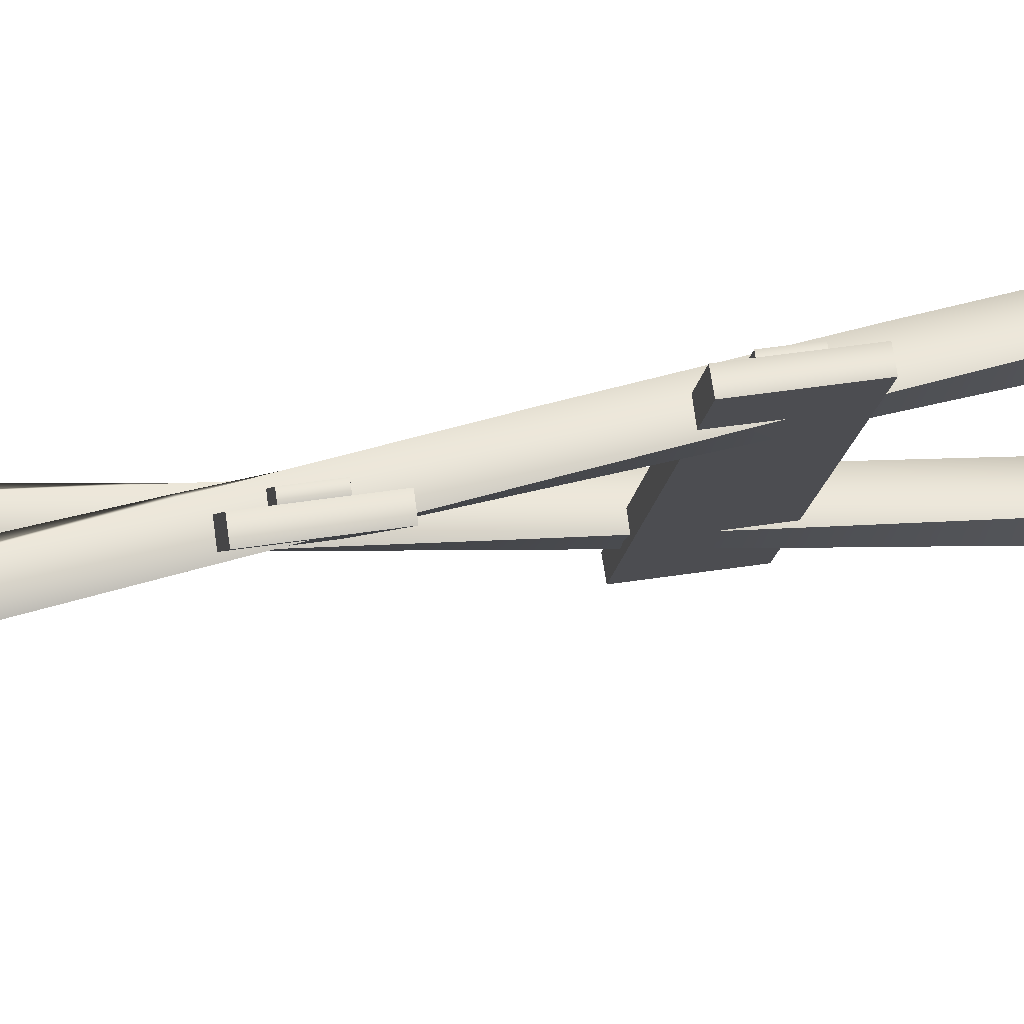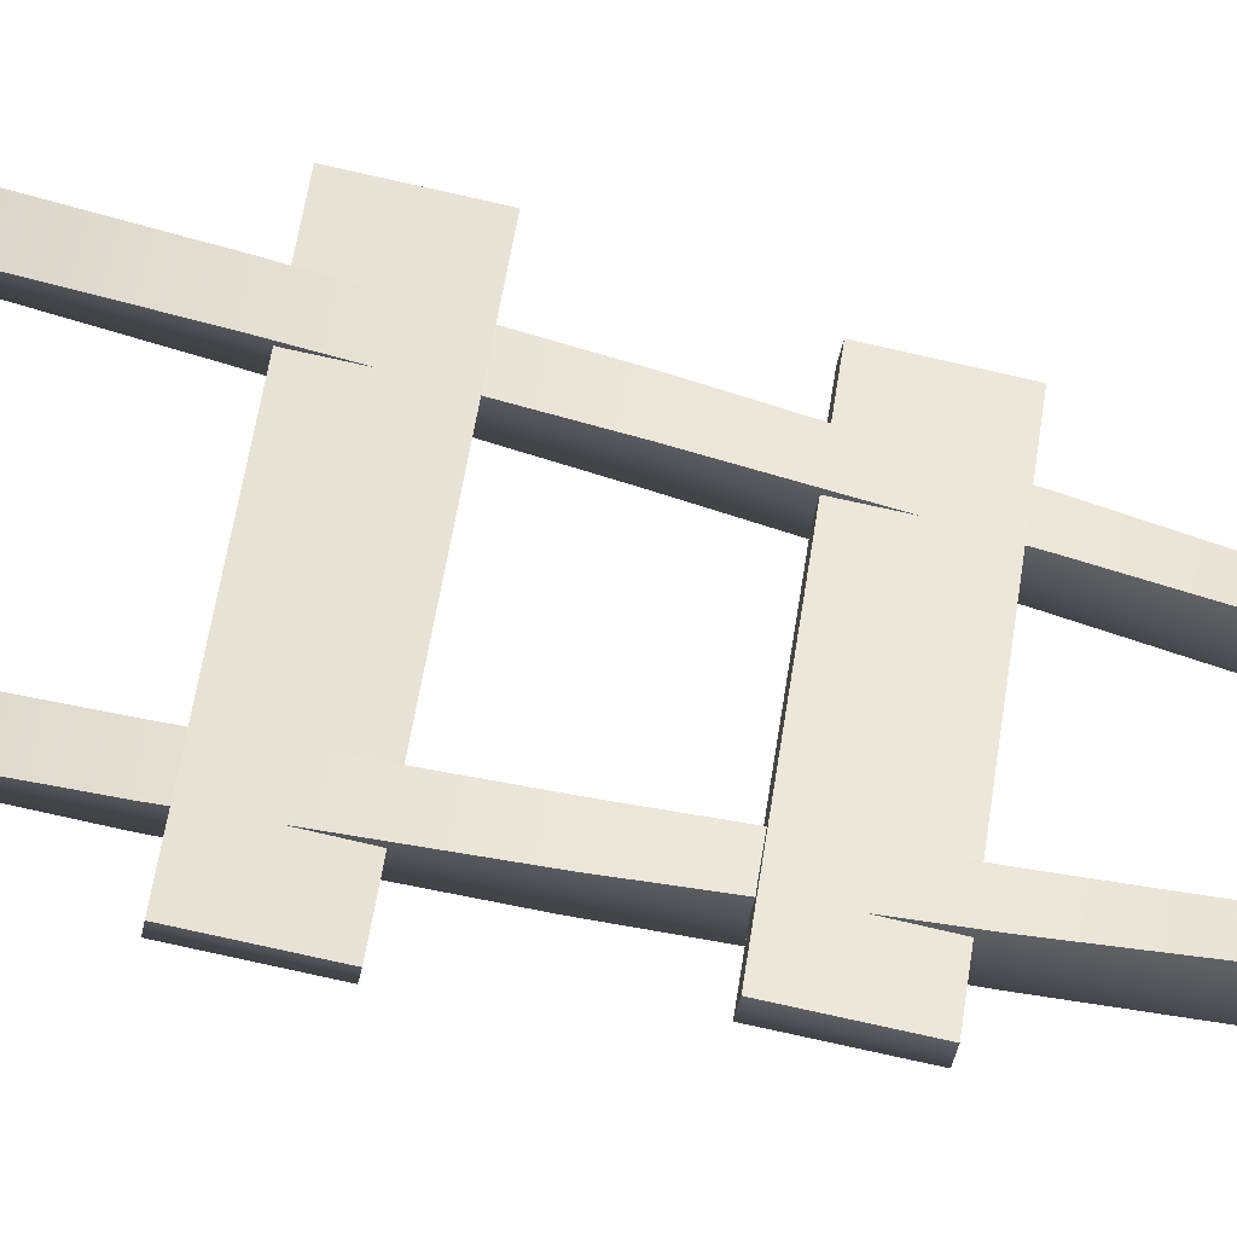
<metadata>
{"format":"obj","ext":"obj","renderer":"f3d","projection":"perspective","resolution":1024,"background":"white","views":[{"elev":37.3,"azim":-101.9,"up":"+Y"},{"elev":-77.8,"azim":-102.6,"up":"+Y"}]}
</metadata>
<code>
g railroad-straight-skew-left-side
v 0.3184 -0.1453 0.9999 1 1 1
v 0.2274 -0.1038 0.9999 1 1 1
v 0.3599 -0.05431 0.9999 1 1 1
v 0.269 -0.0128 0.9999 1 1 1
v 0.35 0.1 3.815e-06 1 1 1
v 0.3636 0.01724 0.4995 1 1 1
v 0.25 0.1 3.815e-06 1 1 1
v 0.2663 0.04013 0.4995 1 1 1
v 0.35 -7.153e-07 3.815e-06 1 1 1
v 0.3407 -0.08011 0.4995 1 1 1
v 0.25 -4.768e-07 3.815e-06 1 1 1
v 0.2434 -0.05722 0.4995 1 1 1
v -0.2274 0.1038 0.9999 1 1 1
v -0.3184 0.1453 0.9999 1 1 1
v -0.1859 0.1948 0.9999 1 1 1
v -0.2769 0.2363 0.9999 1 1 1
v -0.25 0.1 3.815e-06 1 1 1
v -0.2205 0.1546 0.4995 1 1 1
v -0.35 0.1 3.815e-06 1 1 1
v -0.3178 0.1775 0.4995 1 1 1
v -0.25 4.768e-07 3.815e-06 1 1 1
v -0.2434 0.05722 0.4995 1 1 1
v -0.35 7.153e-07 3.815e-06 1 1 1
v -0.3407 0.08011 0.4995 1 1 1
v 0.2475 -0.2475 2 1 1 1
v 0.1768 -0.1768 2 1 1 1
v 0.3182 -0.1768 2 1 1 1
v 0.2475 -0.1061 2 1 1 1
v 0.3442 -0.1185 1.5 1 1 1
v 0.2622 -0.06121 1.5 1 1 1
v 0.2869 -0.2005 1.5 1 1 1
v 0.2049 -0.1432 1.5 1 1 1
v -0.1768 0.1768 2 1 1 1
v -0.2475 0.2475 2 1 1 1
v -0.1061 0.2475 2 1 1 1
v -0.1768 0.3182 2 1 1 1
v -0.1477 0.2252 1.5 1 1 1
v -0.2296 0.2824 1.5 1 1 1
v -0.2049 0.1432 1.5 1 1 1
v -0.2869 0.2005 1.5 1 1 1
v 0.1453 -0.3184 3 1 1 1
v 0.1038 -0.2274 3 1 1 1
v 0.2363 -0.2769 3 1 1 1
v 0.1948 -0.1859 3 1 1 1
v 0.2824 -0.2296 2.5 1 1 1
v 0.2252 -0.1477 2.5 1 1 1
v 0.2005 -0.2869 2.5 1 1 1
v 0.1432 -0.2049 2.5 1 1 1
v -0.1038 0.2274 3 1 1 1
v -0.1453 0.3184 3 1 1 1
v -0.0128 0.269 3 1 1 1
v -0.05431 0.3599 3 1 1 1
v -0.06121 0.2622 2.5 1 1 1
v -0.1185 0.3442 2.5 1 1 1
v -0.1432 0.2049 2.5 1 1 1
v -0.2005 0.2869 2.5 1 1 1
v 9.537e-07 -0.35 4 1 1 1
v 9.537e-07 -0.25 4 1 1 1
v 0.1 -0.35 4 1 1 1
v 0.1 -0.25 4 1 1 1
v 0.1775 -0.3178 3.5 1 1 1
v 0.1546 -0.2205 3.5 1 1 1
v 0.08011 -0.3407 3.5 1 1 1
v 0.05722 -0.2434 3.5 1 1 1
v -4.768e-07 0.25 4 1 1 1
v -9.537e-07 0.35 4 1 1 1
v 0.1 0.25 4 1 1 1
v 0.1 0.35 4 1 1 1
v 0.04013 0.2663 3.5 1 1 1
v 0.01724 0.3636 3.5 1 1 1
v -0.05722 0.2434 3.5 1 1 1
v -0.08011 0.3407 3.5 1 1 1
v -0.4324 0.1455 0.2832 1 1 1
v -0.4324 0.1455 0.3832 1 1 1
v -0.2843 0.1217 0.2832 1 1 1
v -0.2843 0.1217 0.3832 1 1 1
v -0.2883 0.09698 0.2832 1 1 1
v -0.4364 0.1208 0.2832 1 1 1
v -0.4364 0.1208 0.3832 1 1 1
v -0.2883 0.09698 0.3832 1 1 1
v 0.4562 0.002634 0.2832 1 1 1
v 0.4562 0.002634 0.3832 1 1 1
v 0.3081 0.02644 0.2832 1 1 1
v 0.3081 0.02644 0.3832 1 1 1
v 0.3041 0.001756 0.2832 1 1 1
v 0.4522 -0.02205 0.2832 1 1 1
v 0.4522 -0.02205 0.3832 1 1 1
v 0.3041 0.001756 0.3832 1 1 1
v 0.4937 -0.07935 0.4582 1 1 1
v -0.4937 0.07935 0.4582 1 1 1
v 0.5016 -0.02998 0.4582 1 1 1
v -0.4857 0.1287 0.4582 1 1 1
v -0.4937 0.07935 0.2082 1 1 1
v -0.4857 0.1287 0.2082 1 1 1
v -0.4937 0.07935 0.3332 1 1 1
v -0.4857 0.1287 0.3332 1 1 1
v 0.4937 -0.07935 0.2082 1 1 1
v 0.4937 -0.07935 0.3332 1 1 1
v 0.5016 -0.02998 0.2082 1 1 1
v 0.5016 -0.02998 0.3332 1 1 1
v -0.3783 0.255 0.9499 1 1 1
v -0.3783 0.255 1.05 1 1 1
v -0.2418 0.1928 0.9499 1 1 1
v -0.2418 0.1928 1.05 1 1 1
v -0.2522 0.17 0.9499 1 1 1
v -0.3886 0.2323 0.9499 1 1 1
v -0.3886 0.2323 1.05 1 1 1
v -0.2522 0.17 1.05 1 1 1
v 0.4405 -0.1186 0.9499 1 1 1
v 0.4405 -0.1186 1.05 1 1 1
v 0.3041 -0.0563 0.9499 1 1 1
v 0.3041 -0.0563 1.05 1 1 1
v 0.2937 -0.07904 0.9499 1 1 1
v 0.4302 -0.1413 0.9499 1 1 1
v 0.4302 -0.1413 1.05 1 1 1
v 0.2937 -0.07904 1.05 1 1 1
v 0.4549 -0.2076 1.125 1 1 1
v -0.4549 0.2076 1.125 1 1 1
v 0.4756 -0.1621 1.125 1 1 1
v -0.4341 0.253 1.125 1 1 1
v -0.4549 0.2076 0.8749 1 1 1
v -0.4341 0.253 0.8749 1 1 1
v -0.4549 0.2076 0.9999 1 1 1
v -0.4341 0.253 0.9999 1 1 1
v 0.4549 -0.2076 0.8749 1 1 1
v 0.4549 -0.2076 0.9999 1 1 1
v 0.4756 -0.1621 0.8749 1 1 1
v 0.4756 -0.1621 0.9999 1 1 1
v -0.3066 0.3378 1.617 1 1 1
v -0.3066 0.3378 1.717 1 1 1
v -0.1889 0.2448 1.617 1 1 1
v -0.1889 0.2448 1.717 1 1 1
v -0.2044 0.2252 1.617 1 1 1
v -0.3221 0.3182 1.617 1 1 1
v -0.3221 0.3182 1.717 1 1 1
v -0.2044 0.2252 1.717 1 1 1
v 0.3996 -0.2201 1.617 1 1 1
v 0.3996 -0.2201 1.717 1 1 1
v 0.2819 -0.1271 1.617 1 1 1
v 0.2819 -0.1271 1.717 1 1 1
v 0.2664 -0.1468 1.617 1 1 1
v 0.3841 -0.2398 1.617 1 1 1
v 0.3841 -0.2398 1.717 1 1 1
v 0.2664 -0.1468 1.717 1 1 1
v 0.3923 -0.31 1.792 1 1 1
v -0.3923 0.31 1.792 1 1 1
v 0.4233 -0.2708 1.792 1 1 1
v -0.3613 0.3492 1.792 1 1 1
v -0.3923 0.31 1.542 1 1 1
v -0.3613 0.3492 1.542 1 1 1
v -0.3923 0.31 1.667 1 1 1
v -0.3613 0.3492 1.667 1 1 1
v 0.3923 -0.31 1.542 1 1 1
v 0.3923 -0.31 1.667 1 1 1
v 0.4233 -0.2708 1.542 1 1 1
v 0.4233 -0.2708 1.667 1 1 1
v -0.2201 0.3996 2.283 1 1 1
v -0.2201 0.3996 2.383 1 1 1
v -0.1271 0.2819 2.283 1 1 1
v -0.1271 0.2819 2.383 1 1 1
v -0.1468 0.2664 2.283 1 1 1
v -0.2398 0.3841 2.283 1 1 1
v -0.2398 0.3841 2.383 1 1 1
v -0.1468 0.2664 2.383 1 1 1
v 0.3378 -0.3066 2.283 1 1 1
v 0.3378 -0.3066 2.383 1 1 1
v 0.2448 -0.1889 2.283 1 1 1
v 0.2448 -0.1889 2.383 1 1 1
v 0.2252 -0.2044 2.283 1 1 1
v 0.3182 -0.3221 2.283 1 1 1
v 0.3182 -0.3221 2.383 1 1 1
v 0.2252 -0.2044 2.383 1 1 1
v 0.31 -0.3923 2.458 1 1 1
v -0.31 0.3923 2.458 1 1 1
v 0.3492 -0.3613 2.458 1 1 1
v -0.2708 0.4233 2.458 1 1 1
v -0.31 0.3923 2.208 1 1 1
v -0.2708 0.4233 2.208 1 1 1
v -0.31 0.3923 2.333 1 1 1
v -0.2708 0.4233 2.333 1 1 1
v 0.31 -0.3923 2.208 1 1 1
v 0.31 -0.3923 2.333 1 1 1
v 0.3492 -0.3613 2.208 1 1 1
v 0.3492 -0.3613 2.333 1 1 1
v -0.1186 0.4405 2.95 1 1 1
v -0.1186 0.4405 3.05 1 1 1
v -0.0563 0.3041 2.95 1 1 1
v -0.0563 0.3041 3.05 1 1 1
v -0.07904 0.2937 2.95 1 1 1
v -0.1413 0.4302 2.95 1 1 1
v -0.1413 0.4302 3.05 1 1 1
v -0.07904 0.2937 3.05 1 1 1
v 0.255 -0.3783 2.95 1 1 1
v 0.255 -0.3783 3.05 1 1 1
v 0.1928 -0.2418 2.95 1 1 1
v 0.1928 -0.2418 3.05 1 1 1
v 0.17 -0.2522 2.95 1 1 1
v 0.2323 -0.3886 2.95 1 1 1
v 0.2323 -0.3886 3.05 1 1 1
v 0.17 -0.2522 3.05 1 1 1
v 0.2076 -0.4549 3.125 1 1 1
v -0.2076 0.4549 3.125 1 1 1
v 0.253 -0.4341 3.125 1 1 1
v -0.1621 0.4756 3.125 1 1 1
v -0.2076 0.4549 2.875 1 1 1
v -0.1621 0.4756 2.875 1 1 1
v -0.2076 0.4549 3 1 1 1
v -0.1621 0.4756 3 1 1 1
v 0.2076 -0.4549 2.875 1 1 1
v 0.2076 -0.4549 3 1 1 1
v 0.253 -0.4341 2.875 1 1 1
v 0.253 -0.4341 3 1 1 1
v 0.002634 0.4562 3.617 1 1 1
v 0.002634 0.4562 3.717 1 1 1
v 0.02644 0.3081 3.617 1 1 1
v 0.02644 0.3081 3.717 1 1 1
v 0.001756 0.3041 3.617 1 1 1
v -0.02205 0.4522 3.617 1 1 1
v -0.02205 0.4522 3.717 1 1 1
v 0.001756 0.3041 3.717 1 1 1
v 0.1455 -0.4324 3.617 1 1 1
v 0.1455 -0.4324 3.717 1 1 1
v 0.1217 -0.2843 3.617 1 1 1
v 0.1217 -0.2843 3.717 1 1 1
v 0.09698 -0.2883 3.617 1 1 1
v 0.1208 -0.4364 3.617 1 1 1
v 0.1208 -0.4364 3.717 1 1 1
v 0.09698 -0.2883 3.717 1 1 1
v 0.07935 -0.4937 3.792 1 1 1
v -0.07935 0.4937 3.792 1 1 1
v 0.1287 -0.4857 3.792 1 1 1
v -0.02998 0.5016 3.792 1 1 1
v -0.07935 0.4937 3.542 1 1 1
v -0.02998 0.5016 3.542 1 1 1
v -0.07935 0.4937 3.667 1 1 1
v -0.02998 0.5016 3.667 1 1 1
v 0.07935 -0.4937 3.542 1 1 1
v 0.07935 -0.4937 3.667 1 1 1
v 0.1287 -0.4857 3.542 1 1 1
v 0.1287 -0.4857 3.667 1 1 1
f 3 2 1
f 2 3 4
f 7 6 5
f 6 7 8
f 8 3 6
f 3 8 4
f 6 9 5
f 9 6 10
f 3 10 6
f 10 3 1
f 12 7 11
f 7 12 8
f 2 8 12
f 8 2 4
f 7 9 11
f 9 7 5
f 2 10 1
f 10 2 12
f 12 9 10
f 9 12 11
f 15 14 13
f 14 15 16
f 19 18 17
f 18 19 20
f 20 15 18
f 15 20 16
f 18 21 17
f 21 18 22
f 15 22 18
f 22 15 13
f 24 19 23
f 19 24 20
f 14 20 24
f 20 14 16
f 19 21 23
f 21 19 17
f 14 22 13
f 22 14 24
f 24 21 22
f 21 24 23
f 27 26 25
f 26 27 28
f 4 29 3
f 29 4 30
f 30 27 29
f 27 30 28
f 29 1 3
f 1 29 31
f 27 31 29
f 31 27 25
f 32 4 2
f 4 32 30
f 26 30 32
f 30 26 28
f 4 1 2
f 1 4 3
f 26 31 25
f 31 26 32
f 32 1 31
f 1 32 2
f 35 34 33
f 34 35 36
f 16 37 15
f 37 16 38
f 38 35 37
f 35 38 36
f 37 13 15
f 13 37 39
f 35 39 37
f 39 35 33
f 40 16 14
f 16 40 38
f 34 38 40
f 38 34 36
f 16 13 14
f 13 16 15
f 34 39 33
f 39 34 40
f 40 13 39
f 13 40 14
f 43 42 41
f 42 43 44
f 28 45 27
f 45 28 46
f 46 43 45
f 43 46 44
f 45 25 27
f 25 45 47
f 43 47 45
f 47 43 41
f 48 28 26
f 28 48 46
f 42 46 48
f 46 42 44
f 28 25 26
f 25 28 27
f 42 47 41
f 47 42 48
f 48 25 47
f 25 48 26
f 51 50 49
f 50 51 52
f 36 53 35
f 53 36 54
f 54 51 53
f 51 54 52
f 53 33 35
f 33 53 55
f 51 55 53
f 55 51 49
f 56 36 34
f 36 56 54
f 50 54 56
f 54 50 52
f 36 33 34
f 33 36 35
f 50 55 49
f 55 50 56
f 56 33 55
f 33 56 34
f 59 58 57
f 58 59 60
f 44 61 43
f 61 44 62
f 62 59 61
f 59 62 60
f 61 41 43
f 41 61 63
f 59 63 61
f 63 59 57
f 64 44 42
f 44 64 62
f 58 62 64
f 62 58 60
f 44 41 42
f 41 44 43
f 58 63 57
f 63 58 64
f 64 41 63
f 41 64 42
f 67 66 65
f 66 67 68
f 52 69 51
f 69 52 70
f 70 67 69
f 67 70 68
f 69 49 51
f 49 69 71
f 67 71 69
f 71 67 65
f 72 52 50
f 52 72 70
f 66 70 72
f 70 66 68
f 52 49 50
f 49 52 51
f 66 71 65
f 71 66 72
f 72 49 71
f 49 72 50
f 76 74 80
f 79 80 74
f 79 74 78
f 73 78 74
f 73 75 78
f 77 78 75
f 76 75 74
f 73 74 75
f 83 82 81
f 82 83 84
f 83 86 85
f 86 83 81
f 82 86 81
f 86 82 87
f 82 88 87
f 88 82 84
f 91 90 89
f 90 91 92
f 95 94 93
f 94 95 96
f 90 96 95
f 96 90 92
f 97 95 93
f 95 97 98
f 98 90 95
f 90 98 89
f 94 100 99
f 100 94 96
f 96 91 100
f 91 96 92
f 100 97 99
f 97 100 98
f 91 98 100
f 98 91 89
f 94 97 93
f 97 94 99
f 104 102 108
f 107 108 102
f 107 102 106
f 101 106 102
f 101 103 106
f 105 106 103
f 104 103 102
f 101 102 103
f 111 110 109
f 110 111 112
f 111 114 113
f 114 111 109
f 110 114 109
f 114 110 115
f 110 116 115
f 116 110 112
f 119 118 117
f 118 119 120
f 123 122 121
f 122 123 124
f 118 124 123
f 124 118 120
f 125 123 121
f 123 125 126
f 126 118 123
f 118 126 117
f 122 128 127
f 128 122 124
f 124 119 128
f 119 124 120
f 128 125 127
f 125 128 126
f 119 126 128
f 126 119 117
f 122 125 121
f 125 122 127
f 132 130 136
f 135 136 130
f 135 130 134
f 129 134 130
f 129 131 134
f 133 134 131
f 132 131 130
f 129 130 131
f 139 138 137
f 138 139 140
f 139 142 141
f 142 139 137
f 138 142 137
f 142 138 143
f 138 144 143
f 144 138 140
f 147 146 145
f 146 147 148
f 151 150 149
f 150 151 152
f 146 152 151
f 152 146 148
f 153 151 149
f 151 153 154
f 154 146 151
f 146 154 145
f 150 156 155
f 156 150 152
f 152 147 156
f 147 152 148
f 156 153 155
f 153 156 154
f 147 154 156
f 154 147 145
f 150 153 149
f 153 150 155
f 160 158 164
f 163 164 158
f 163 158 162
f 157 162 158
f 157 159 162
f 161 162 159
f 160 159 158
f 157 158 159
f 167 166 165
f 166 167 168
f 167 170 169
f 170 167 165
f 166 170 165
f 170 166 171
f 166 172 171
f 172 166 168
f 175 174 173
f 174 175 176
f 179 178 177
f 178 179 180
f 174 180 179
f 180 174 176
f 181 179 177
f 179 181 182
f 182 174 179
f 174 182 173
f 178 184 183
f 184 178 180
f 180 175 184
f 175 180 176
f 184 181 183
f 181 184 182
f 175 182 184
f 182 175 173
f 178 181 177
f 181 178 183
f 188 186 192
f 191 192 186
f 191 186 190
f 185 190 186
f 185 187 190
f 189 190 187
f 188 187 186
f 185 186 187
f 195 194 193
f 194 195 196
f 195 198 197
f 198 195 193
f 194 198 193
f 198 194 199
f 194 200 199
f 200 194 196
f 203 202 201
f 202 203 204
f 207 206 205
f 206 207 208
f 202 208 207
f 208 202 204
f 209 207 205
f 207 209 210
f 210 202 207
f 202 210 201
f 206 212 211
f 212 206 208
f 208 203 212
f 203 208 204
f 212 209 211
f 209 212 210
f 203 210 212
f 210 203 201
f 206 209 205
f 209 206 211
f 216 214 220
f 219 220 214
f 219 214 218
f 213 218 214
f 213 215 218
f 217 218 215
f 216 215 214
f 213 214 215
f 223 222 221
f 222 223 224
f 223 226 225
f 226 223 221
f 222 226 221
f 226 222 227
f 222 228 227
f 228 222 224
f 231 230 229
f 230 231 232
f 235 234 233
f 234 235 236
f 230 236 235
f 236 230 232
f 237 235 233
f 235 237 238
f 238 230 235
f 230 238 229
f 234 240 239
f 240 234 236
f 236 231 240
f 231 236 232
f 240 237 239
f 237 240 238
f 231 238 240
f 238 231 229
f 234 237 233
f 237 234 239
g railroad-straight-skew-left-side
f 3 2 1
f 2 3 4
f 7 6 5
f 6 7 8
f 8 3 6
f 3 8 4
f 6 9 5
f 9 6 10
f 3 10 6
f 10 3 1
f 12 7 11
f 7 12 8
f 2 8 12
f 8 2 4
f 7 9 11
f 9 7 5
f 2 10 1
f 10 2 12
f 12 9 10
f 9 12 11
f 15 14 13
f 14 15 16
f 19 18 17
f 18 19 20
f 20 15 18
f 15 20 16
f 18 21 17
f 21 18 22
f 15 22 18
f 22 15 13
f 24 19 23
f 19 24 20
f 14 20 24
f 20 14 16
f 19 21 23
f 21 19 17
f 14 22 13
f 22 14 24
f 24 21 22
f 21 24 23
f 27 26 25
f 26 27 28
f 4 29 3
f 29 4 30
f 30 27 29
f 27 30 28
f 29 1 3
f 1 29 31
f 27 31 29
f 31 27 25
f 32 4 2
f 4 32 30
f 26 30 32
f 30 26 28
f 4 1 2
f 1 4 3
f 26 31 25
f 31 26 32
f 32 1 31
f 1 32 2
f 35 34 33
f 34 35 36
f 16 37 15
f 37 16 38
f 38 35 37
f 35 38 36
f 37 13 15
f 13 37 39
f 35 39 37
f 39 35 33
f 40 16 14
f 16 40 38
f 34 38 40
f 38 34 36
f 16 13 14
f 13 16 15
f 34 39 33
f 39 34 40
f 40 13 39
f 13 40 14
f 43 42 41
f 42 43 44
f 28 45 27
f 45 28 46
f 46 43 45
f 43 46 44
f 45 25 27
f 25 45 47
f 43 47 45
f 47 43 41
f 48 28 26
f 28 48 46
f 42 46 48
f 46 42 44
f 28 25 26
f 25 28 27
f 42 47 41
f 47 42 48
f 48 25 47
f 25 48 26
f 51 50 49
f 50 51 52
f 36 53 35
f 53 36 54
f 54 51 53
f 51 54 52
f 53 33 35
f 33 53 55
f 51 55 53
f 55 51 49
f 56 36 34
f 36 56 54
f 50 54 56
f 54 50 52
f 36 33 34
f 33 36 35
f 50 55 49
f 55 50 56
f 56 33 55
f 33 56 34
f 59 58 57
f 58 59 60
f 44 61 43
f 61 44 62
f 62 59 61
f 59 62 60
f 61 41 43
f 41 61 63
f 59 63 61
f 63 59 57
f 64 44 42
f 44 64 62
f 58 62 64
f 62 58 60
f 44 41 42
f 41 44 43
f 58 63 57
f 63 58 64
f 64 41 63
f 41 64 42
f 67 66 65
f 66 67 68
f 52 69 51
f 69 52 70
f 70 67 69
f 67 70 68
f 69 49 51
f 49 69 71
f 67 71 69
f 71 67 65
f 72 52 50
f 52 72 70
f 66 70 72
f 70 66 68
f 52 49 50
f 49 52 51
f 66 71 65
f 71 66 72
f 72 49 71
f 49 72 50
f 76 74 80
f 79 80 74
f 79 74 78
f 73 78 74
f 73 75 78
f 77 78 75
f 76 75 74
f 73 74 75
f 83 82 81
f 82 83 84
f 83 86 85
f 86 83 81
f 82 86 81
f 86 82 87
f 82 88 87
f 88 82 84
f 91 90 89
f 90 91 92
f 95 94 93
f 94 95 96
f 90 96 95
f 96 90 92
f 97 95 93
f 95 97 98
f 98 90 95
f 90 98 89
f 94 100 99
f 100 94 96
f 96 91 100
f 91 96 92
f 100 97 99
f 97 100 98
f 91 98 100
f 98 91 89
f 94 97 93
f 97 94 99
f 104 102 108
f 107 108 102
f 107 102 106
f 101 106 102
f 101 103 106
f 105 106 103
f 104 103 102
f 101 102 103
f 111 110 109
f 110 111 112
f 111 114 113
f 114 111 109
f 110 114 109
f 114 110 115
f 110 116 115
f 116 110 112
f 119 118 117
f 118 119 120
f 123 122 121
f 122 123 124
f 118 124 123
f 124 118 120
f 125 123 121
f 123 125 126
f 126 118 123
f 118 126 117
f 122 128 127
f 128 122 124
f 124 119 128
f 119 124 120
f 128 125 127
f 125 128 126
f 119 126 128
f 126 119 117
f 122 125 121
f 125 122 127
f 132 130 136
f 135 136 130
f 135 130 134
f 129 134 130
f 129 131 134
f 133 134 131
f 132 131 130
f 129 130 131
f 139 138 137
f 138 139 140
f 139 142 141
f 142 139 137
f 138 142 137
f 142 138 143
f 138 144 143
f 144 138 140
f 147 146 145
f 146 147 148
f 151 150 149
f 150 151 152
f 146 152 151
f 152 146 148
f 153 151 149
f 151 153 154
f 154 146 151
f 146 154 145
f 150 156 155
f 156 150 152
f 152 147 156
f 147 152 148
f 156 153 155
f 153 156 154
f 147 154 156
f 154 147 145
f 150 153 149
f 153 150 155
f 160 158 164
f 163 164 158
f 163 158 162
f 157 162 158
f 157 159 162
f 161 162 159
f 160 159 158
f 157 158 159
f 167 166 165
f 166 167 168
f 167 170 169
f 170 167 165
f 166 170 165
f 170 166 171
f 166 172 171
f 172 166 168
f 175 174 173
f 174 175 176
f 179 178 177
f 178 179 180
f 174 180 179
f 180 174 176
f 181 179 177
f 179 181 182
f 182 174 179
f 174 182 173
f 178 184 183
f 184 178 180
f 180 175 184
f 175 180 176
f 184 181 183
f 181 184 182
f 175 182 184
f 182 175 173
f 178 181 177
f 181 178 183
f 188 186 192
f 191 192 186
f 191 186 190
f 185 190 186
f 185 187 190
f 189 190 187
f 188 187 186
f 185 186 187
f 195 194 193
f 194 195 196
f 195 198 197
f 198 195 193
f 194 198 193
f 198 194 199
f 194 200 199
f 200 194 196
f 203 202 201
f 202 203 204
f 207 206 205
f 206 207 208
f 202 208 207
f 208 202 204
f 209 207 205
f 207 209 210
f 210 202 207
f 202 210 201
f 206 212 211
f 212 206 208
f 208 203 212
f 203 208 204
f 212 209 211
f 209 212 210
f 203 210 212
f 210 203 201
f 206 209 205
f 209 206 211
f 216 214 220
f 219 220 214
f 219 214 218
f 213 218 214
f 213 215 218
f 217 218 215
f 216 215 214
f 213 214 215
f 223 222 221
f 222 223 224
f 223 226 225
f 226 223 221
f 222 226 221
f 226 222 227
f 222 228 227
f 228 222 224
f 231 230 229
f 230 231 232
f 235 234 233
f 234 235 236
f 230 236 235
f 236 230 232
f 237 235 233
f 235 237 238
f 238 230 235
f 230 238 229
f 234 240 239
f 240 234 236
f 236 231 240
f 231 236 232
f 240 237 239
f 237 240 238
f 231 238 240
f 238 231 229
f 234 237 233
f 237 234 239

</code>
